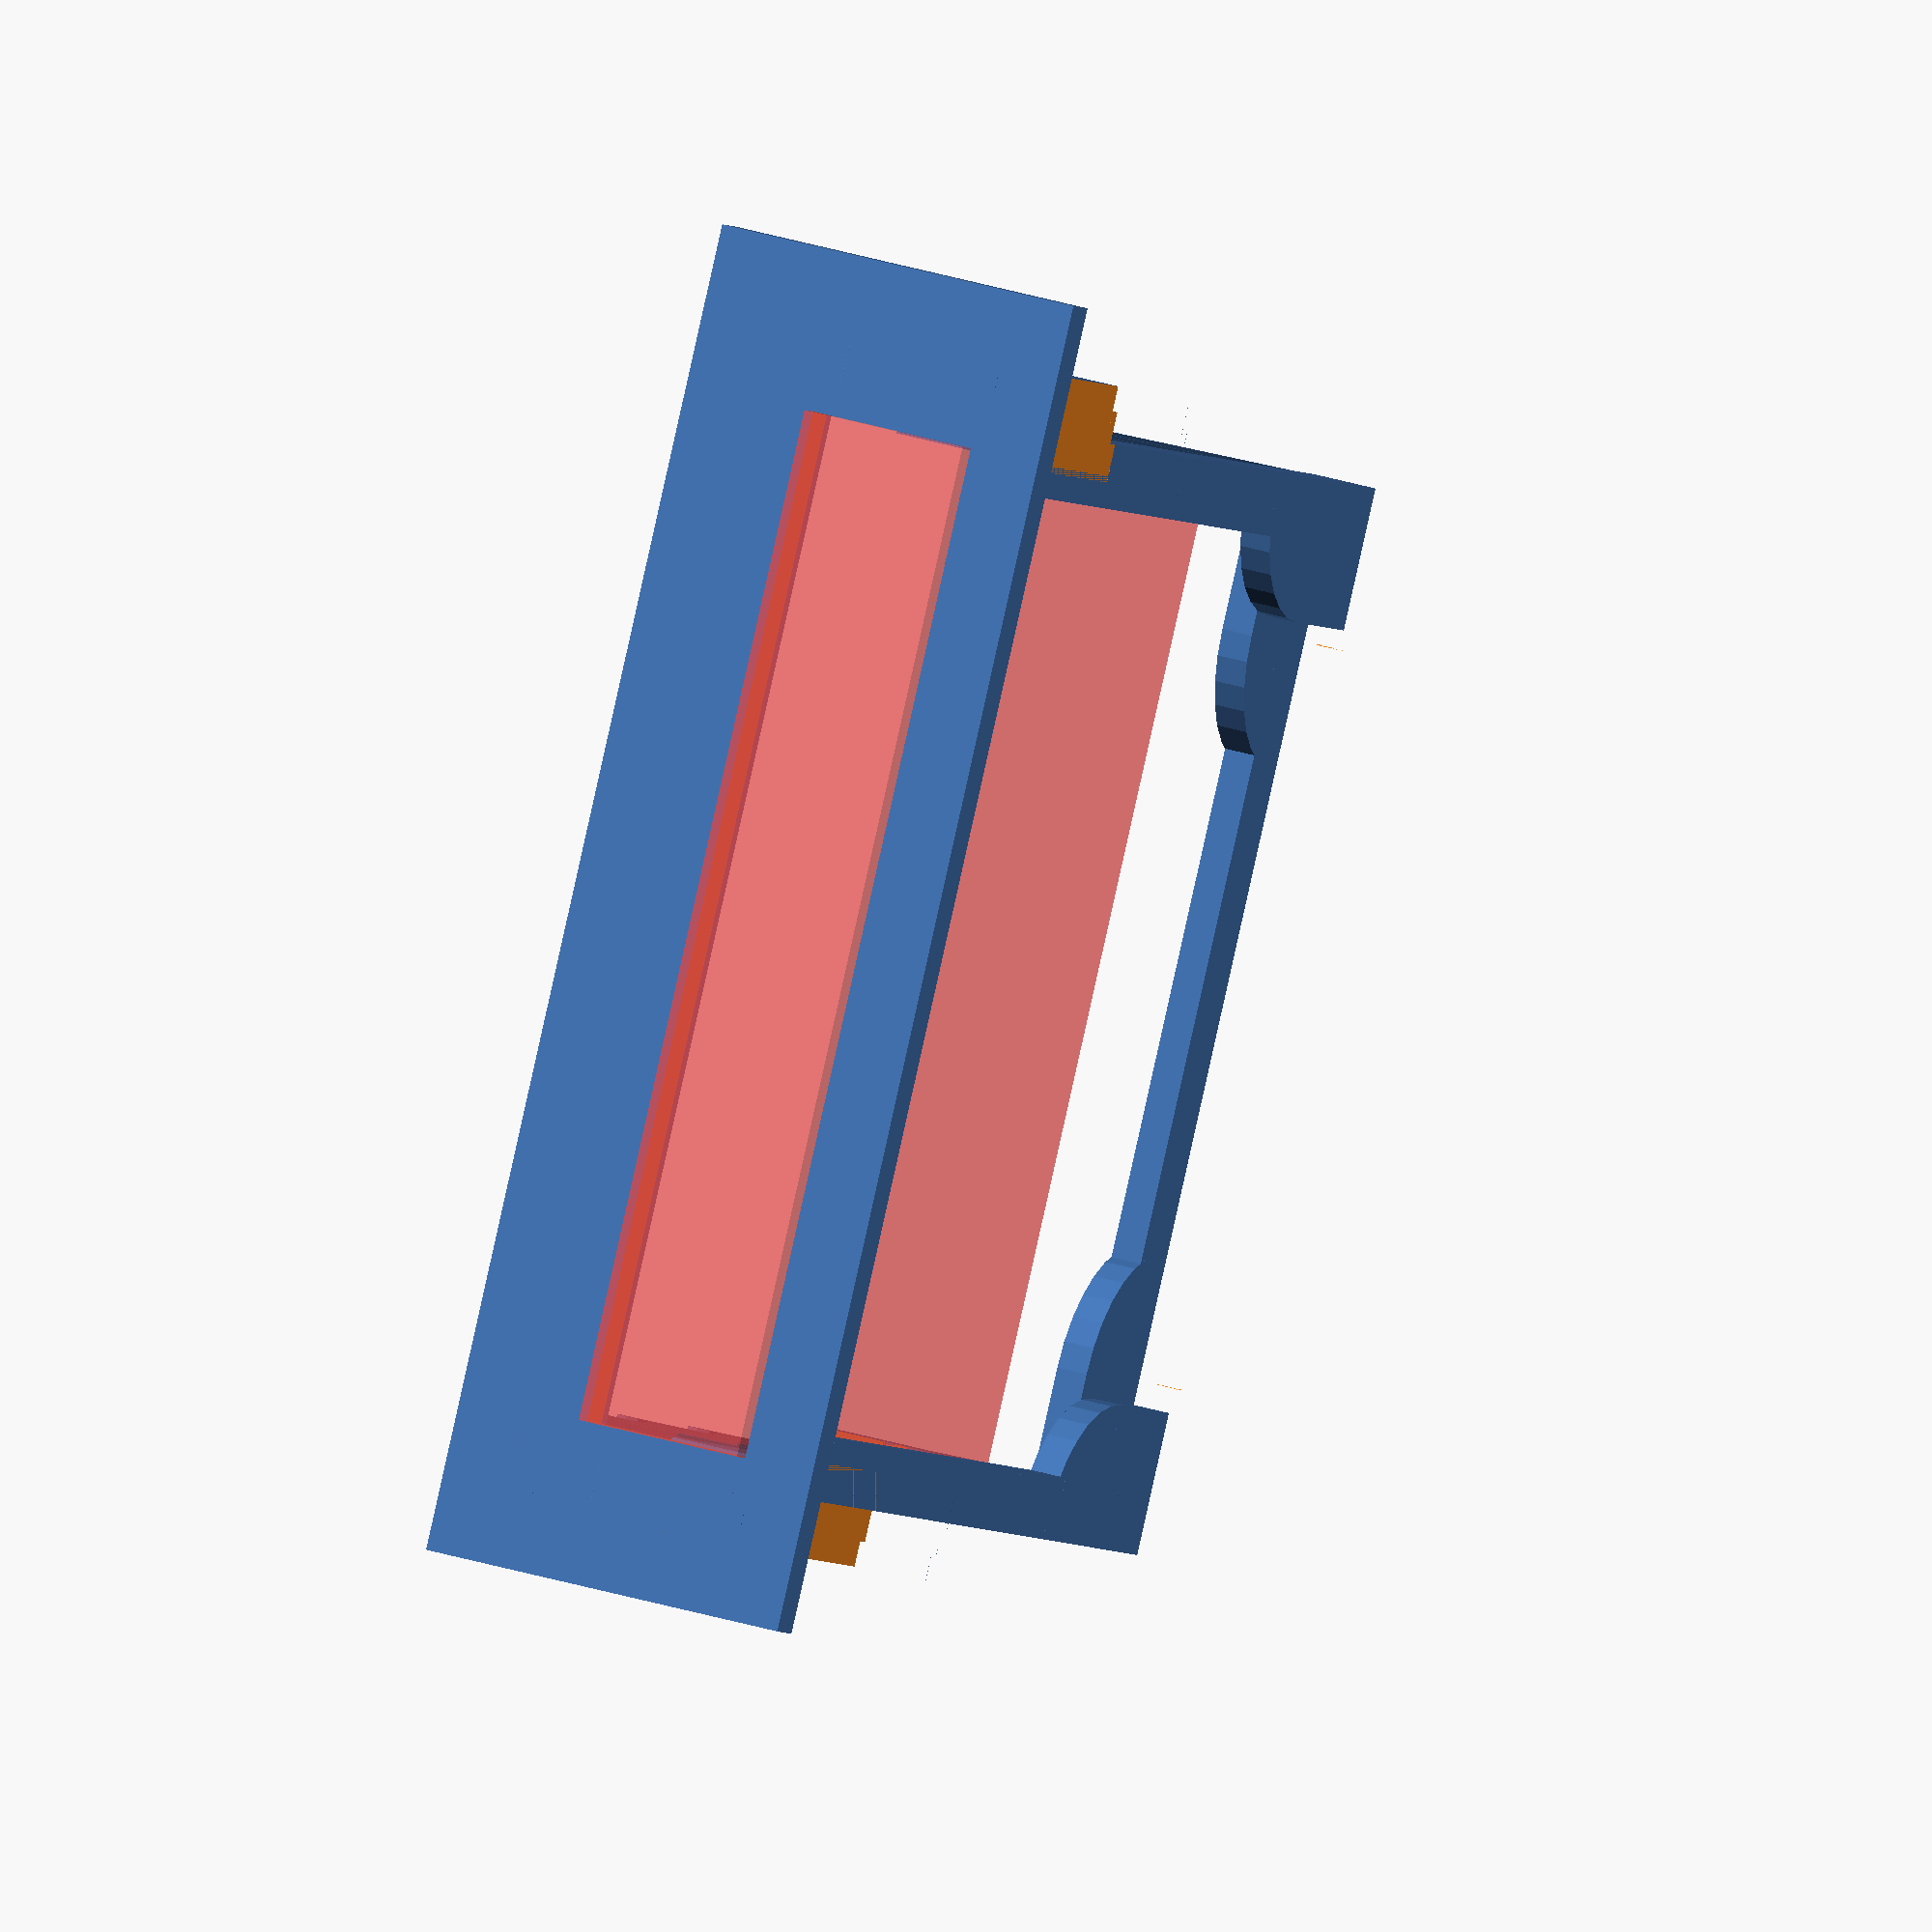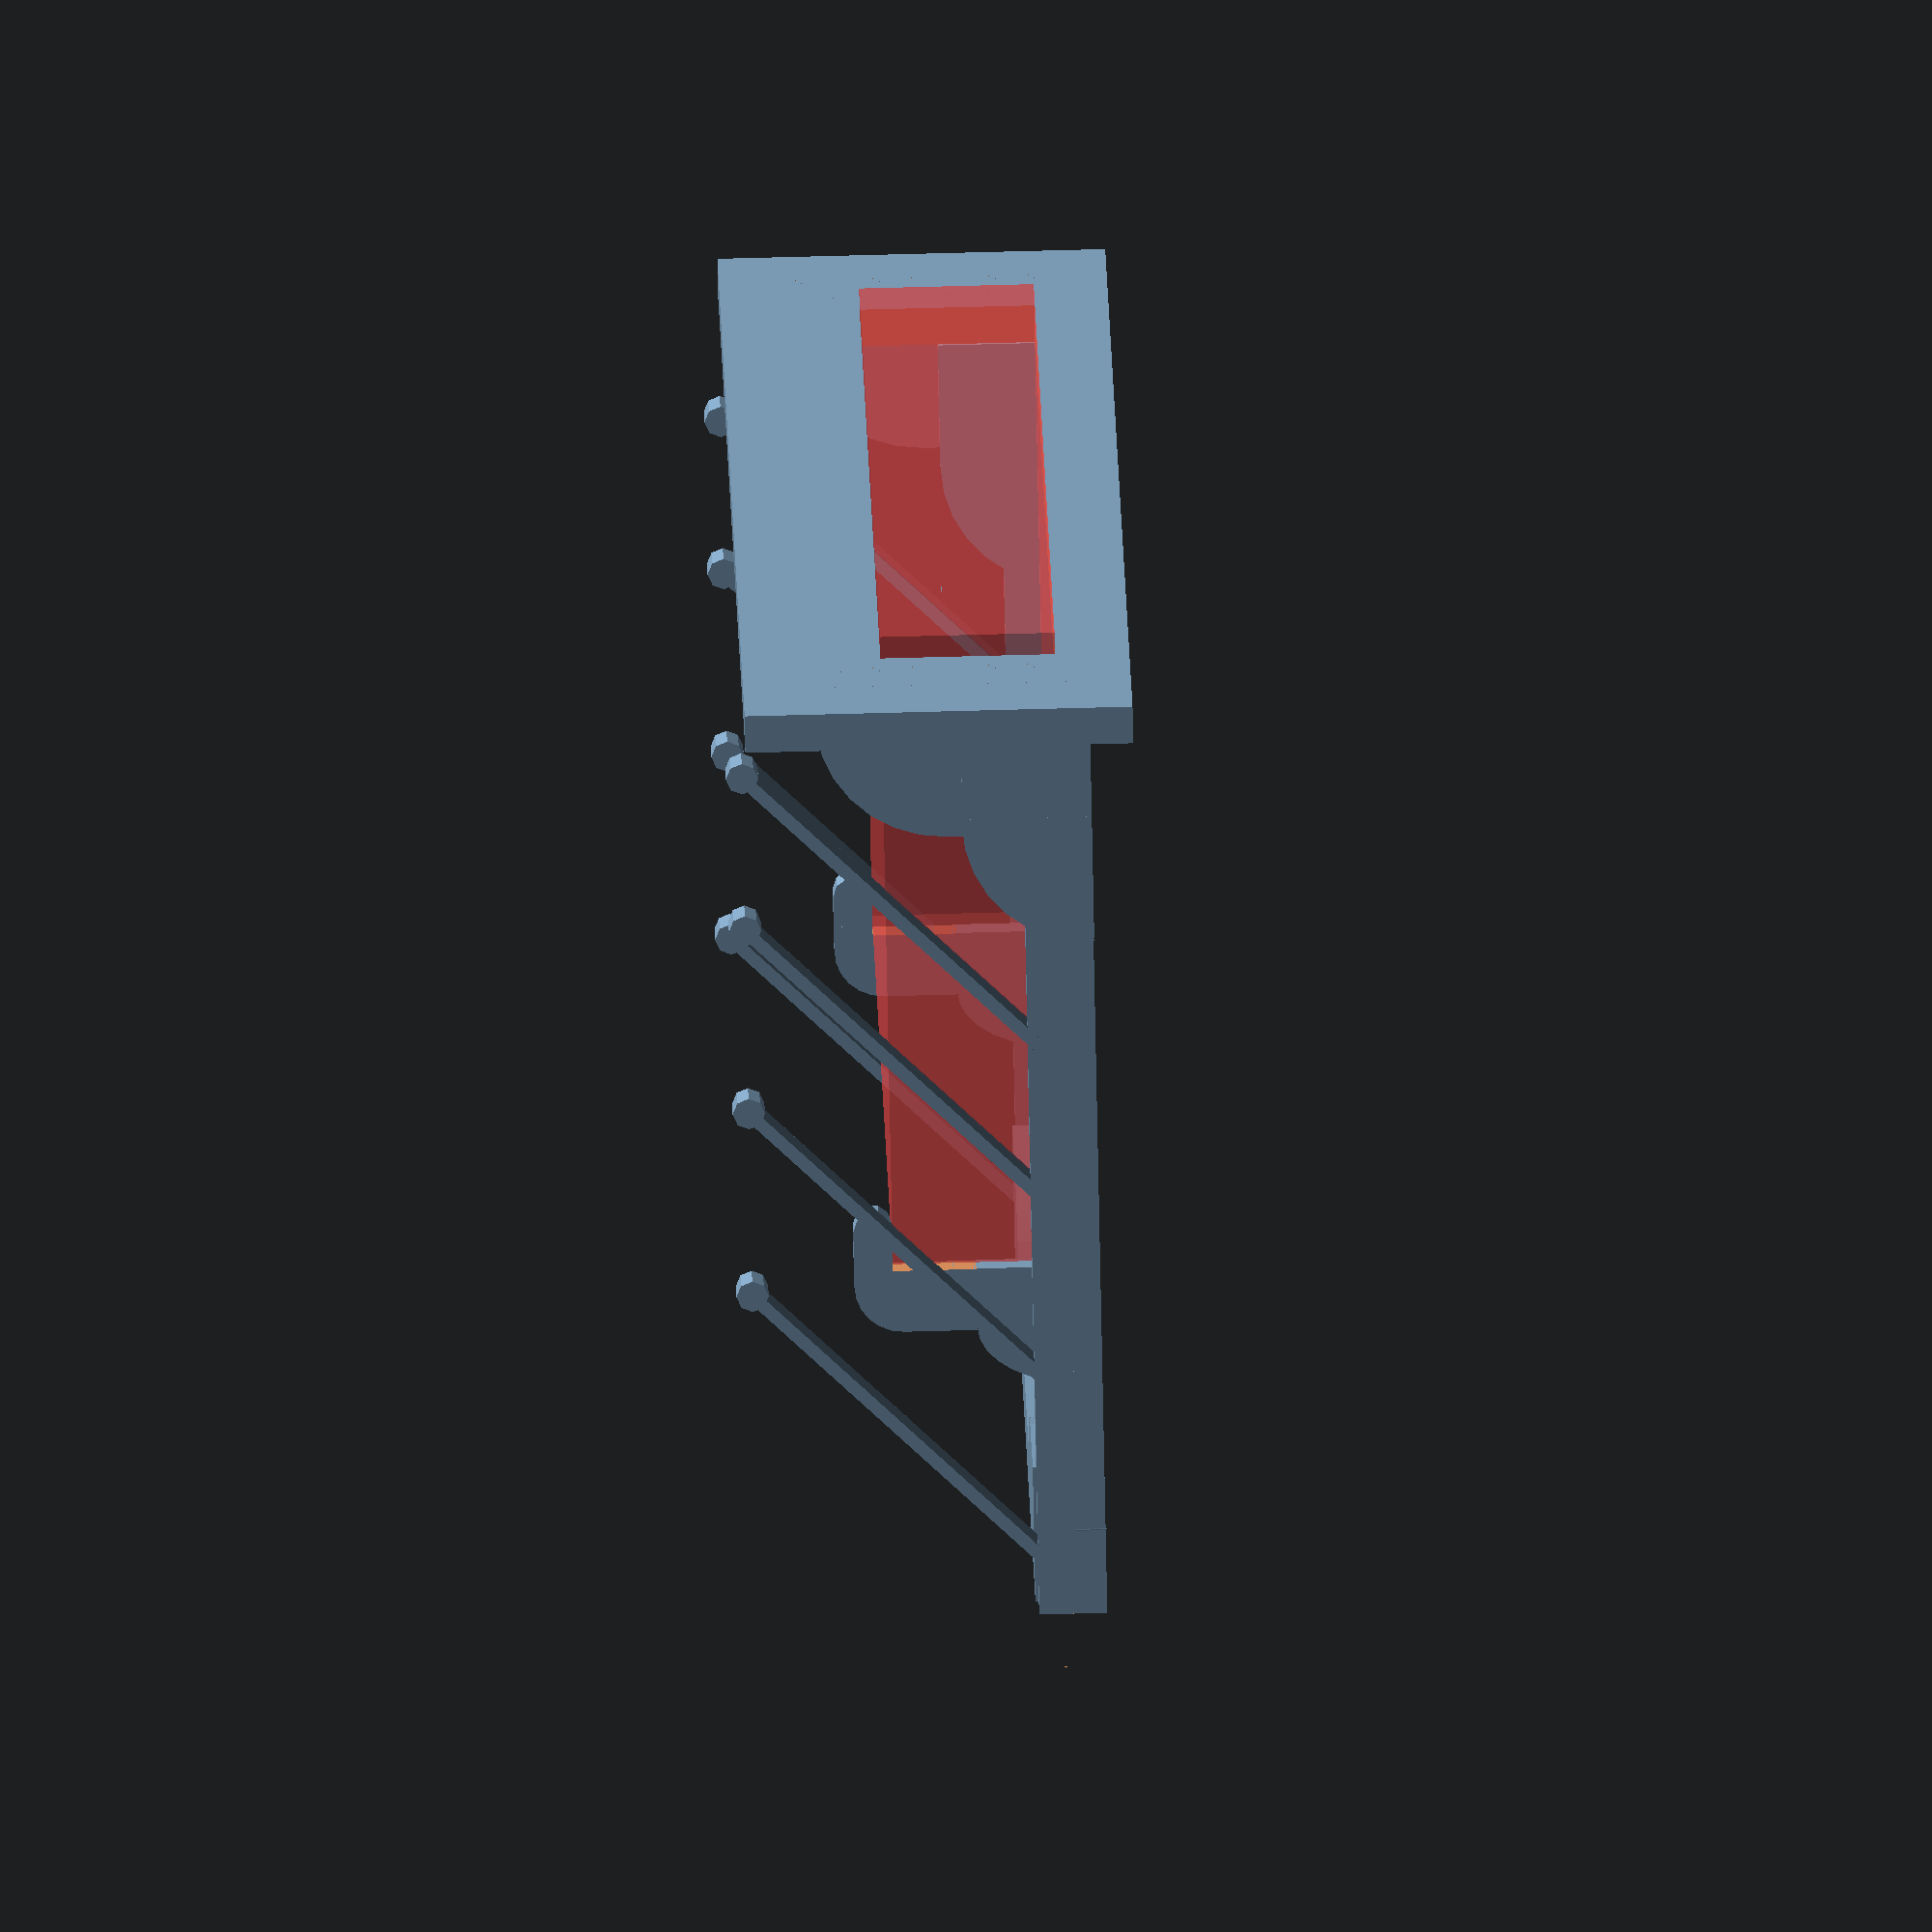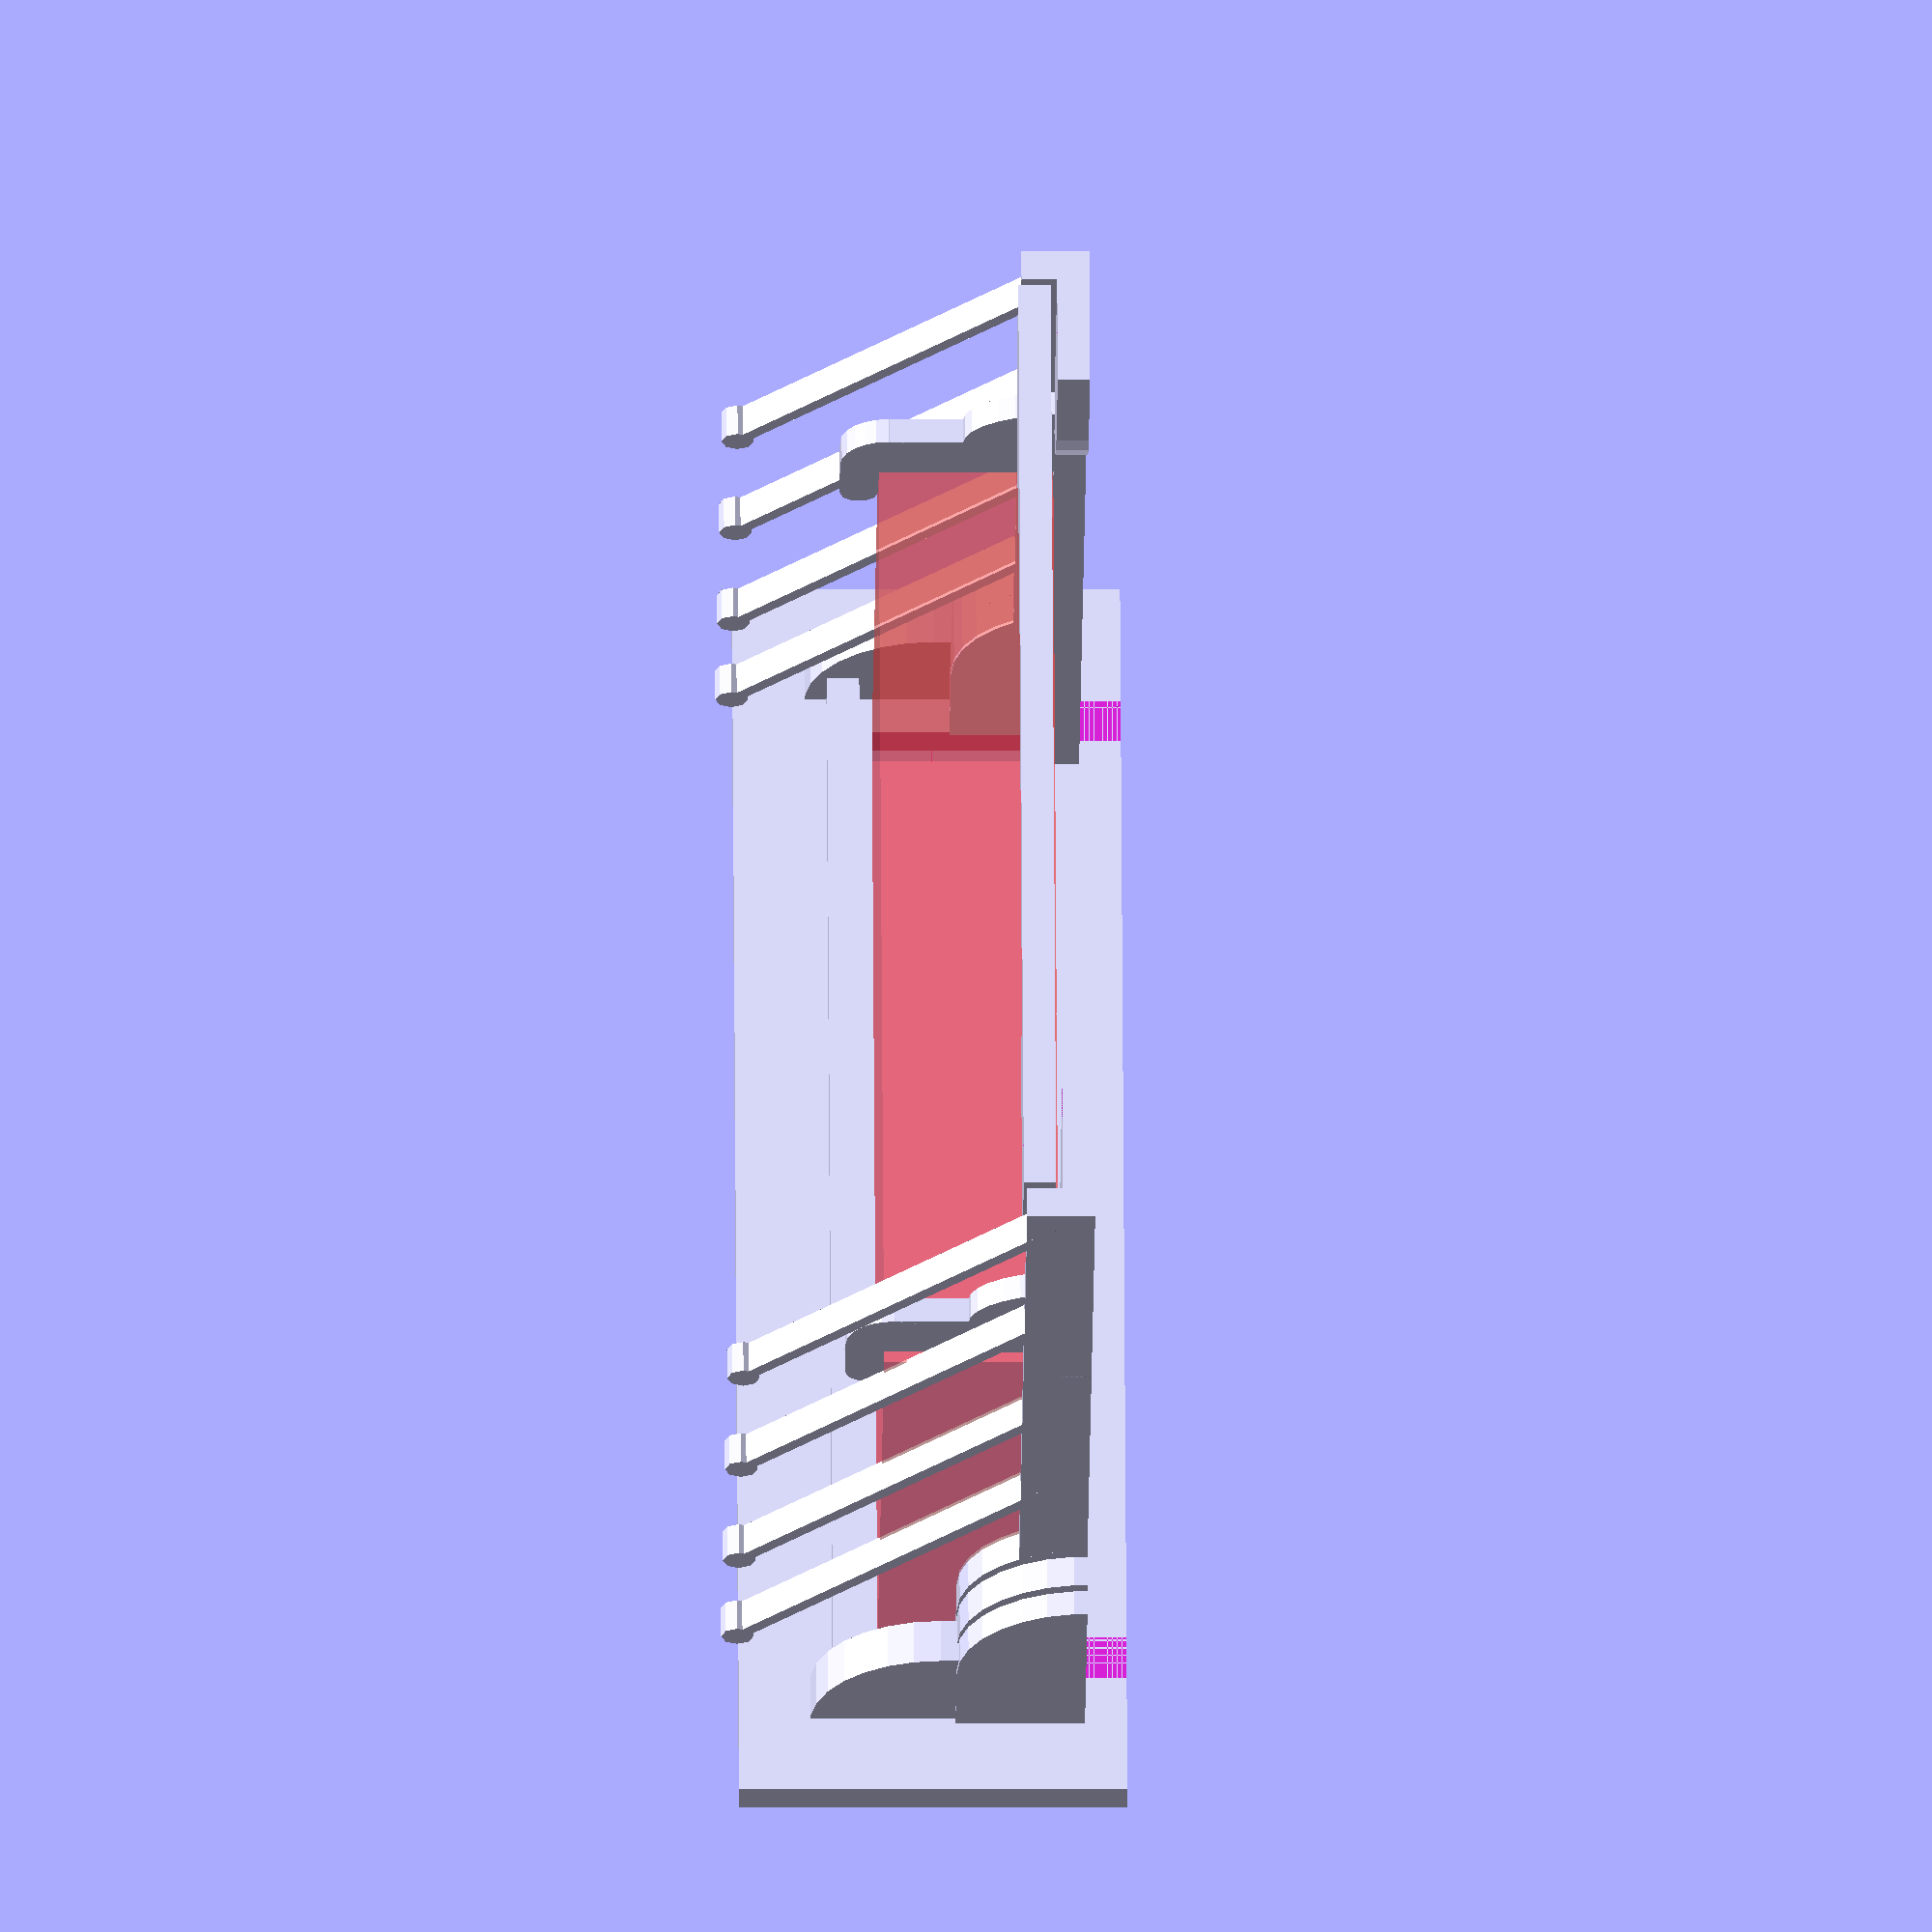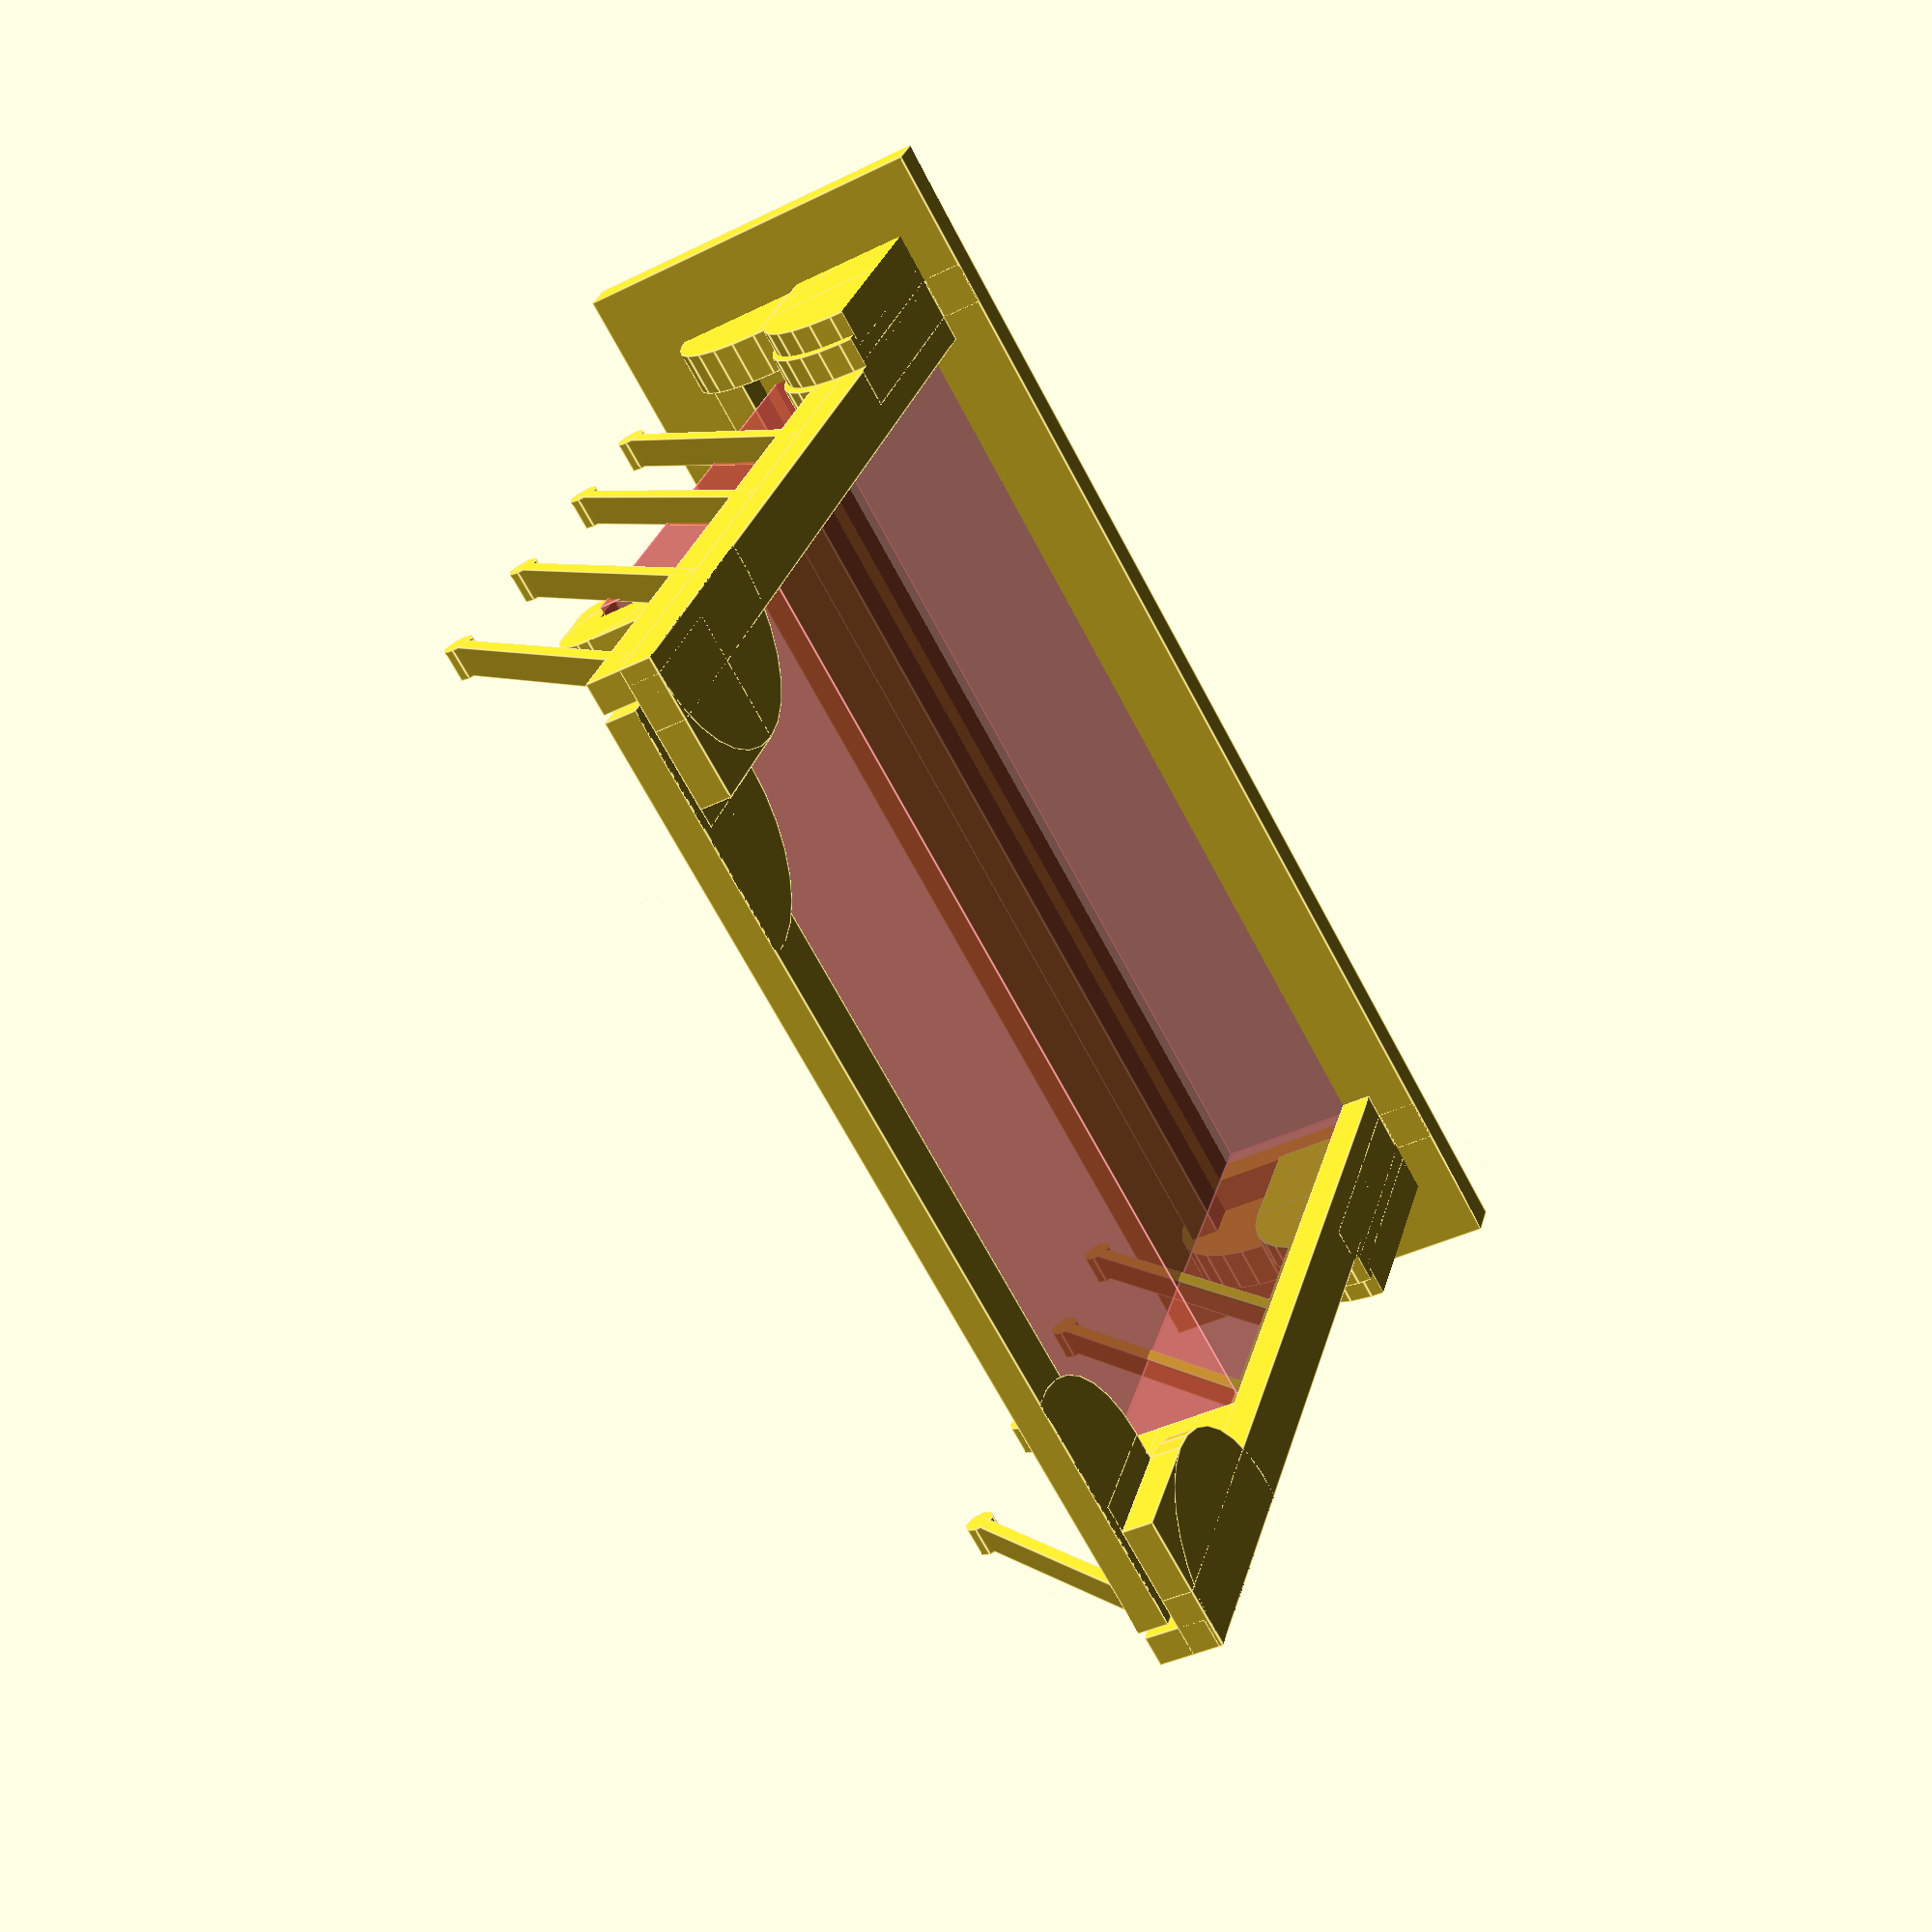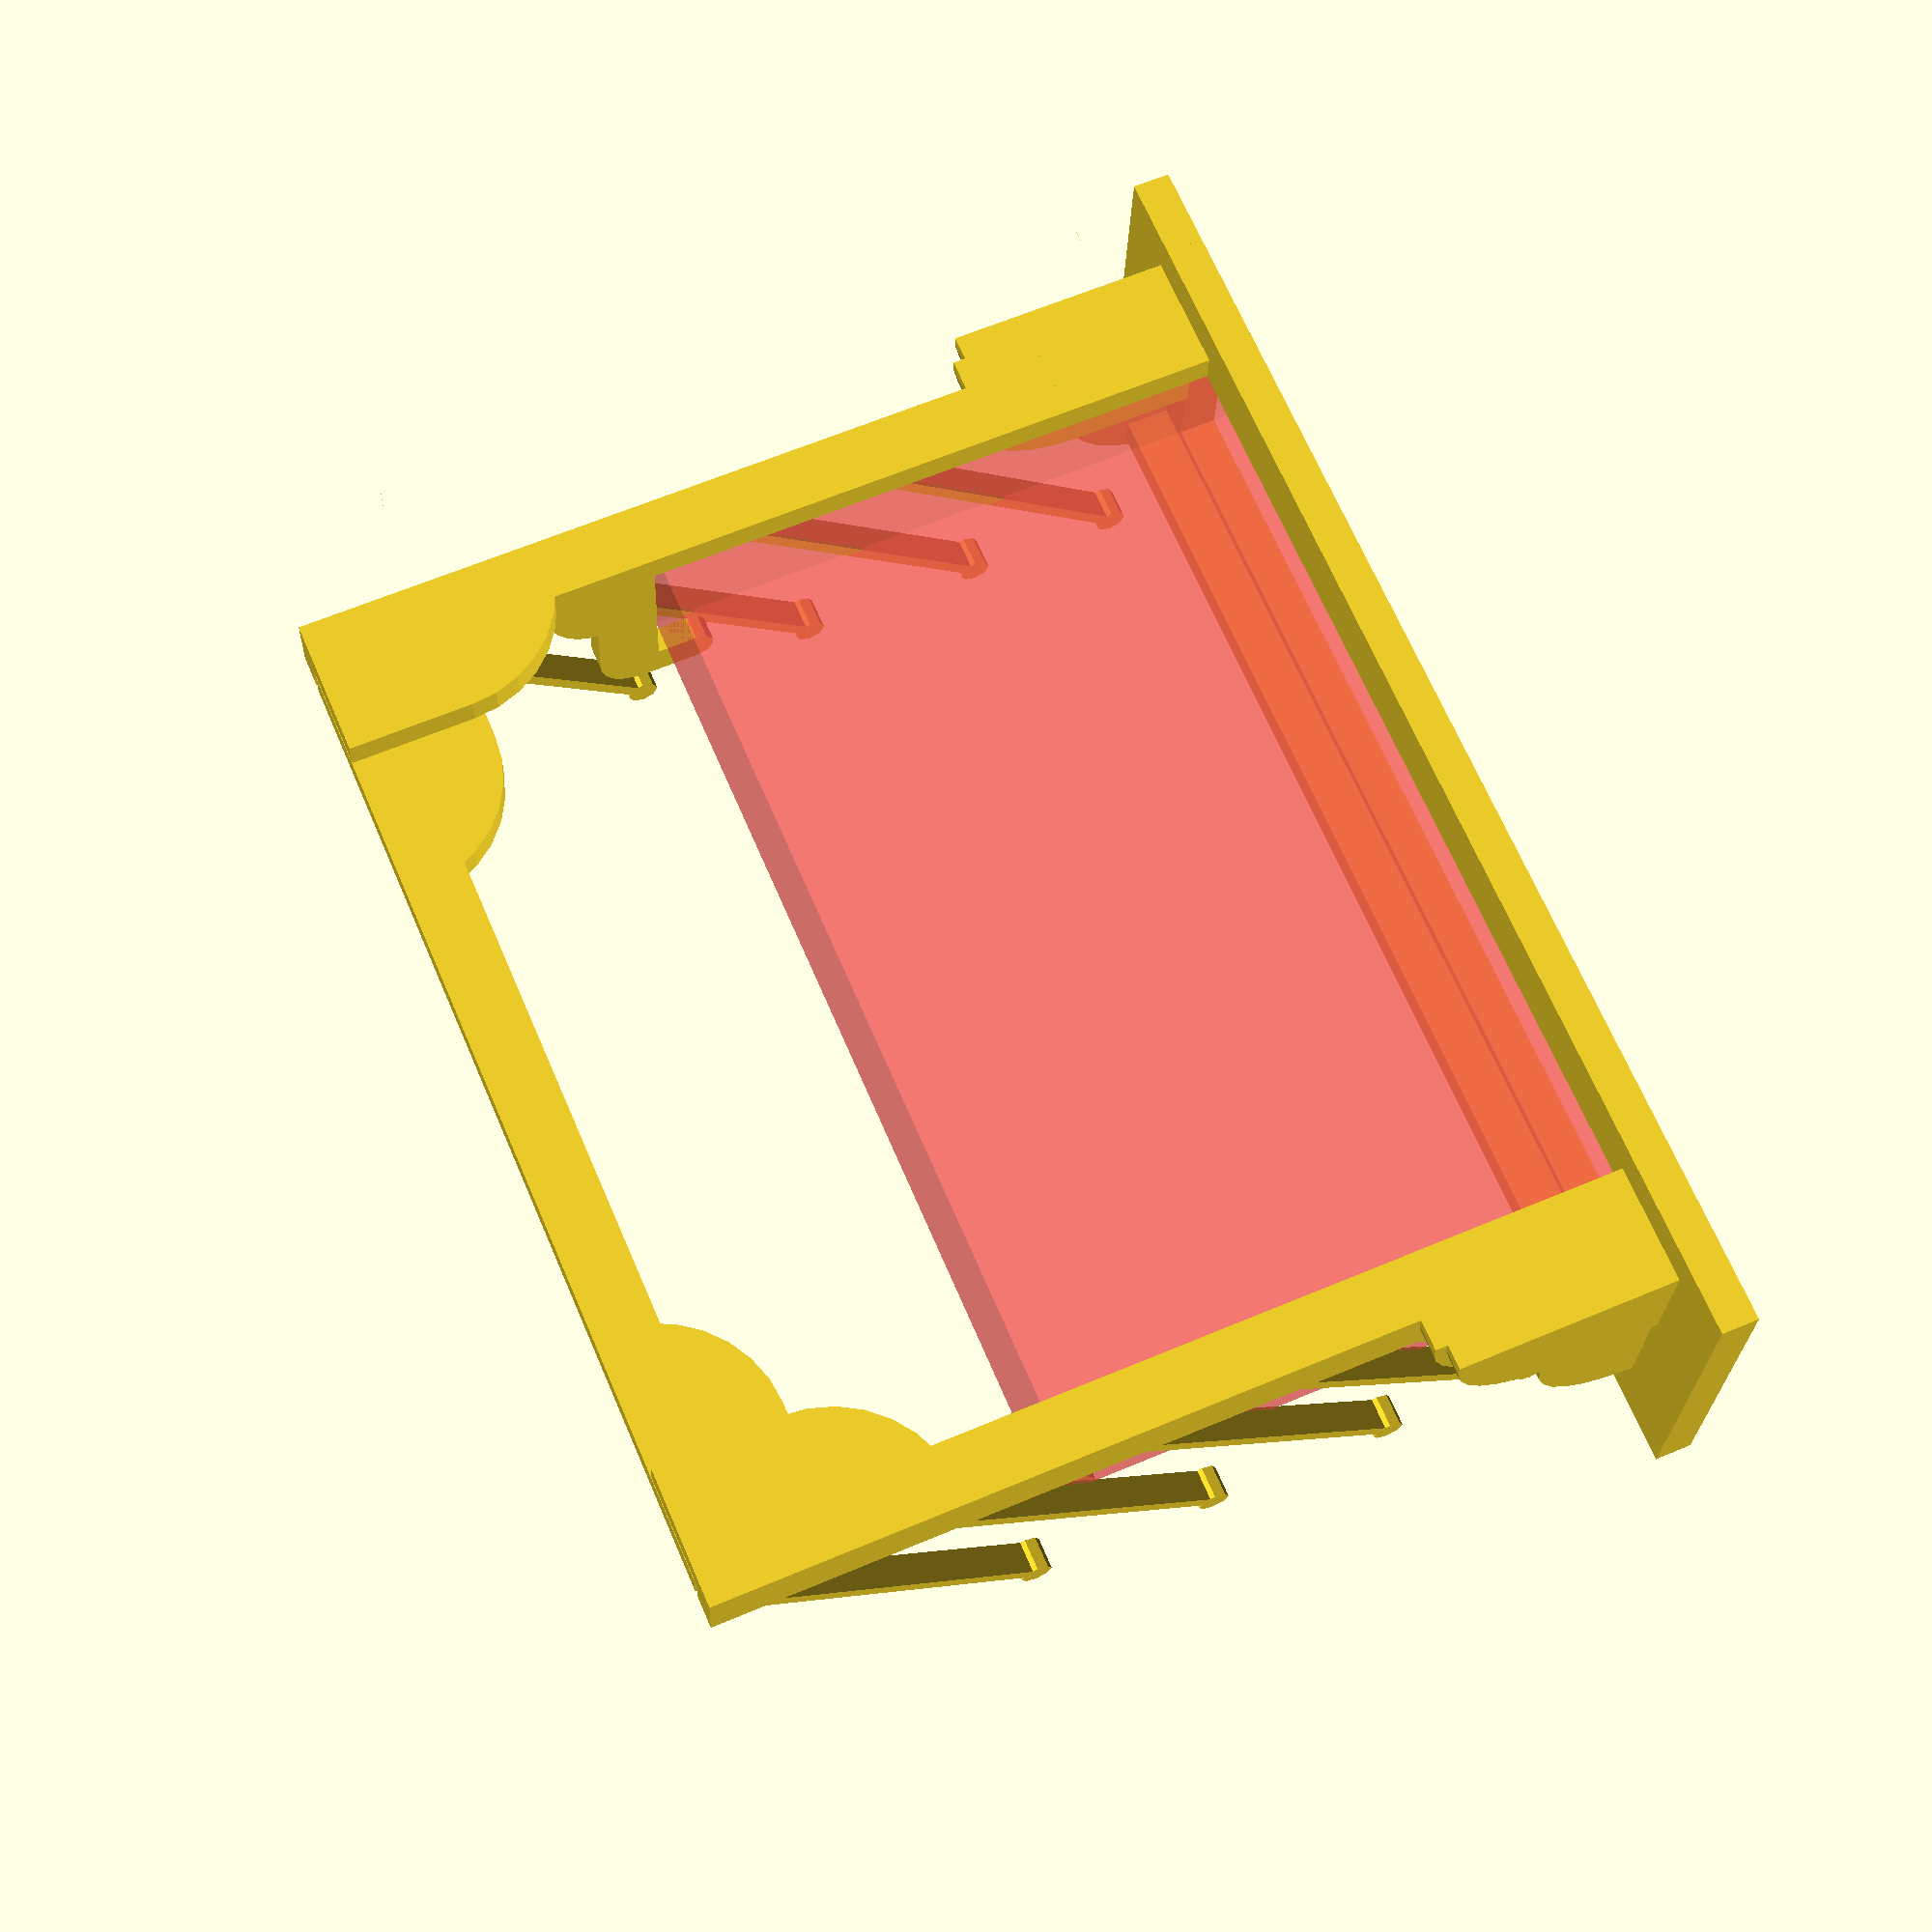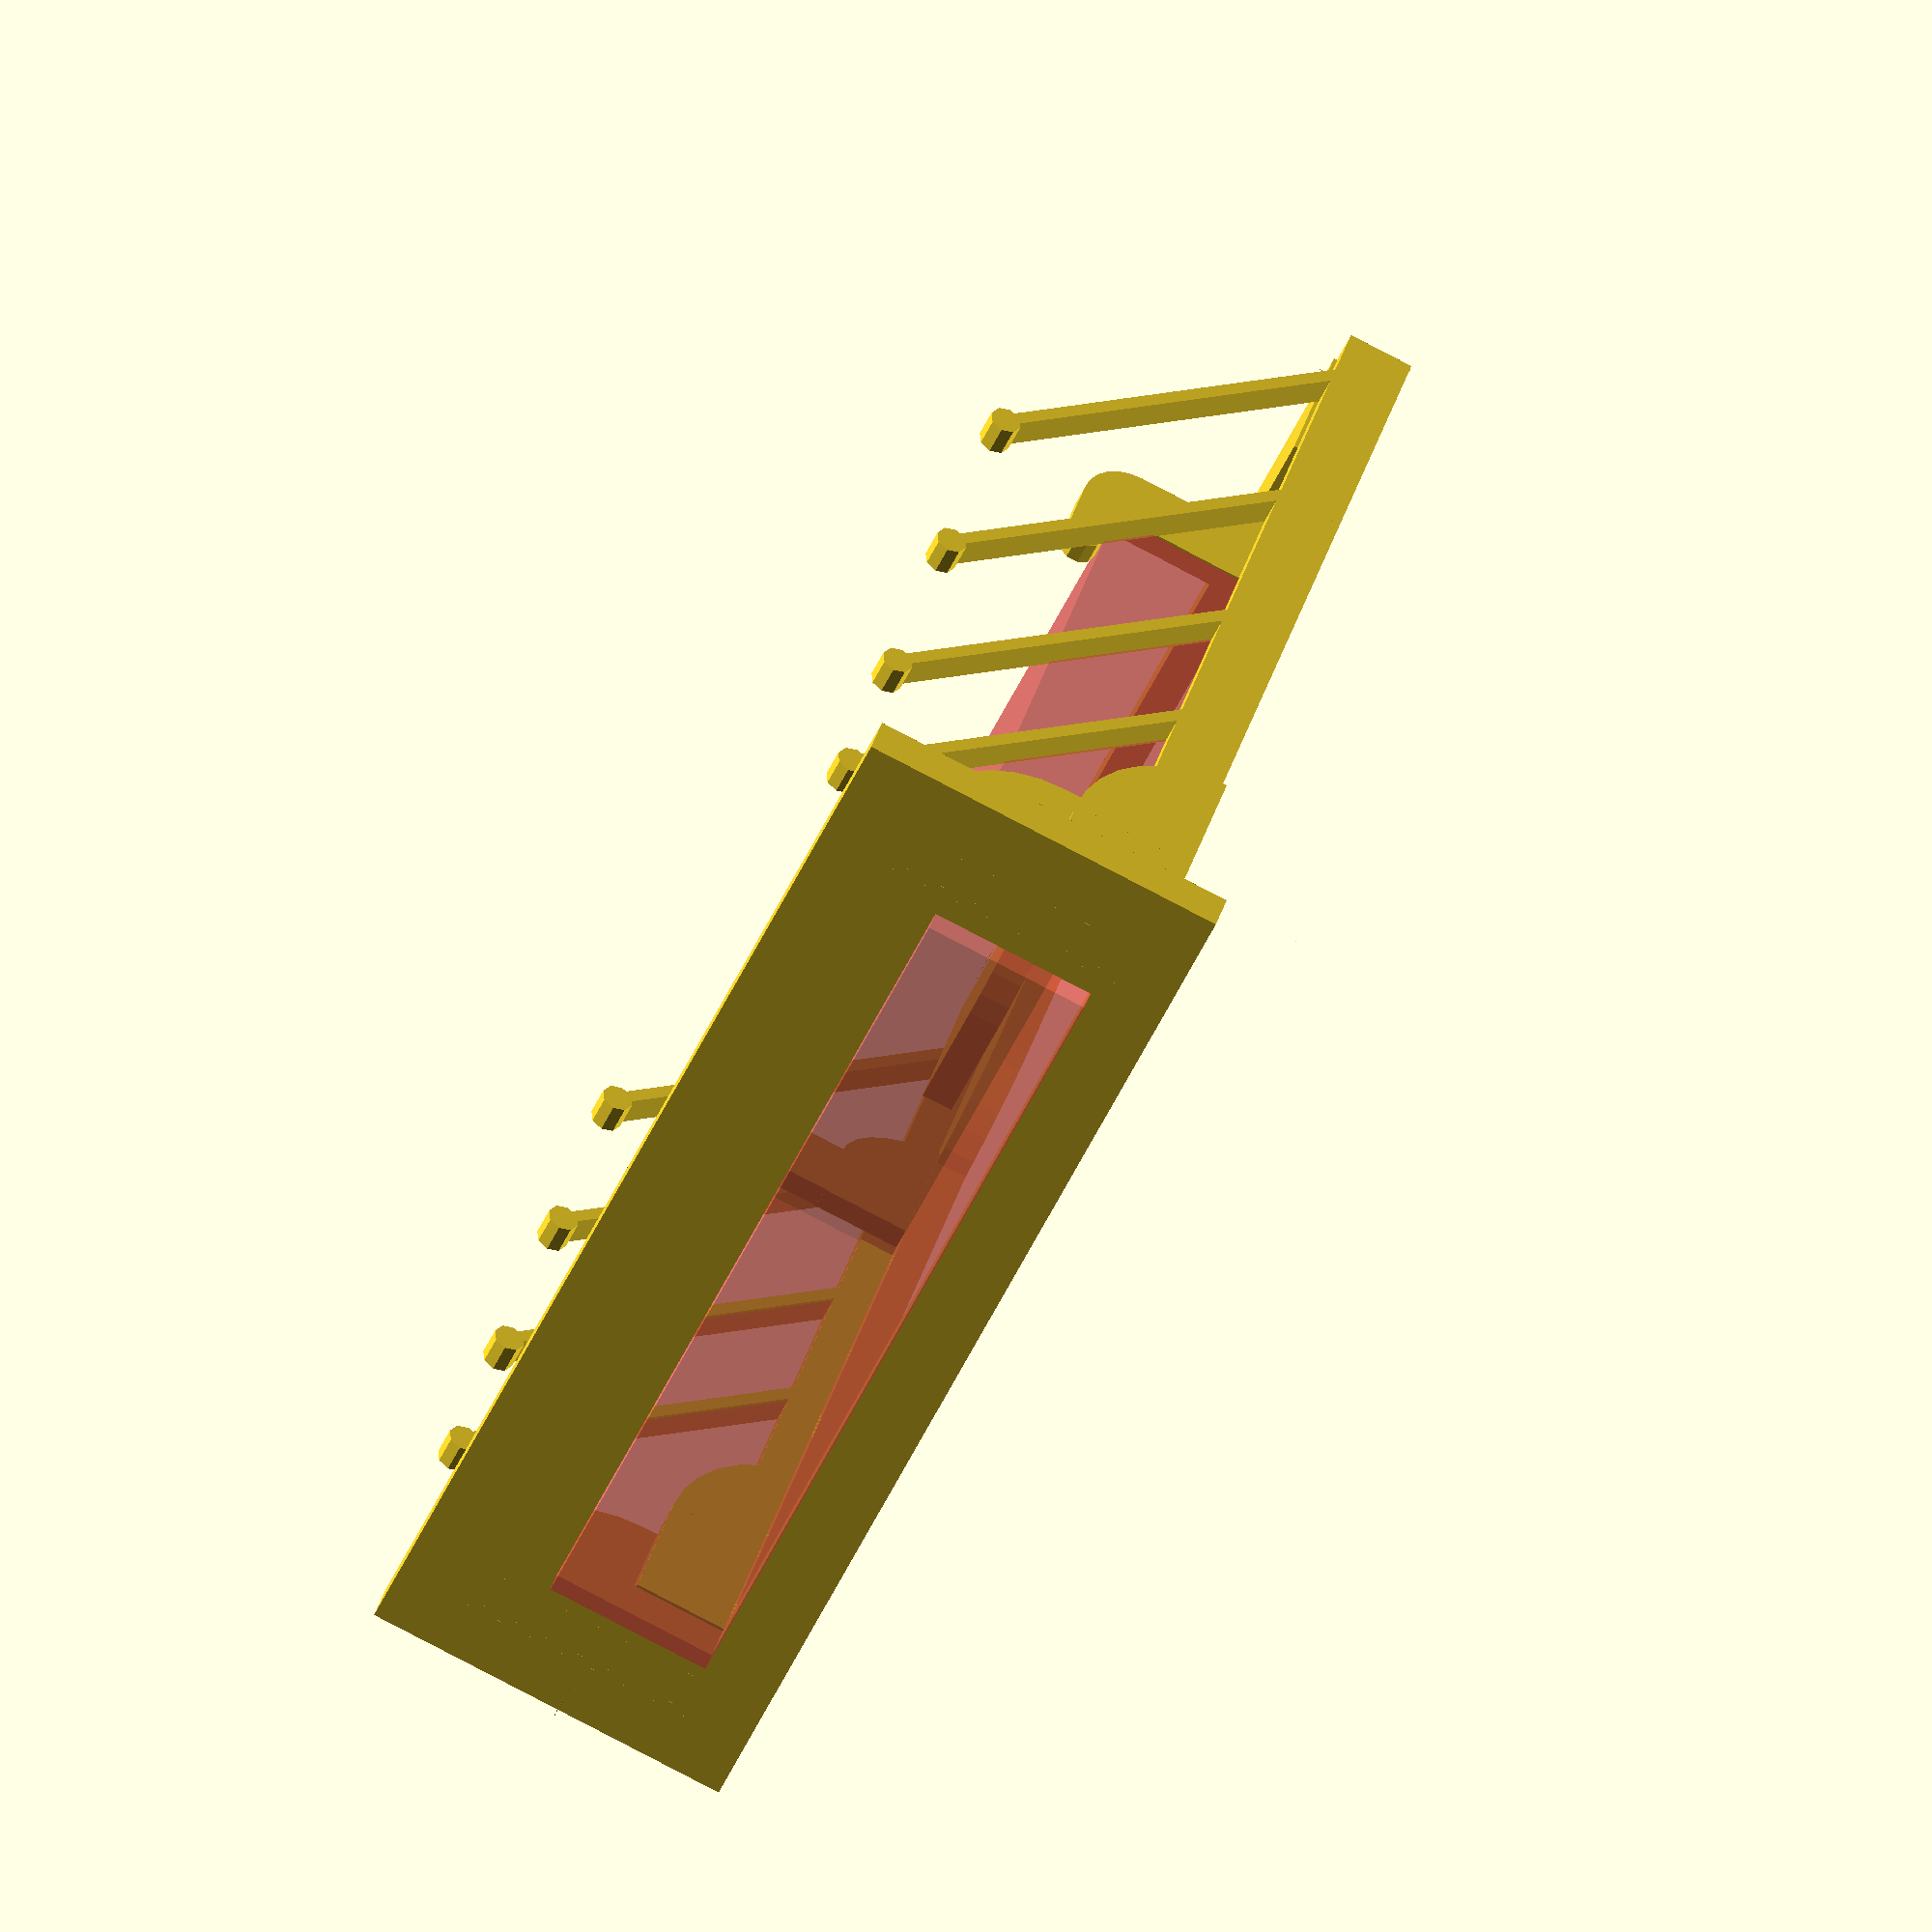
<openscad>



//ForPrint();
ForDisplay();

module ForDisplay(){
	rotate([0,0,0]) FrontPlate();
	translate([82,33,-13]) Rail();
	mirror([180,0,0]) translate([82,33,-13]) Rail();
	translate([0,103,-10])  BackRail();
}

module ForPrint(){
	translate([0,-70,0]) FrontPlate();
	translate([82,33,-13]) Rail();
	mirror([180,0,0]) translate([82,33,-13]) Rail();
	translate([0,40,0]) translate([0,103,-10])  BackRail();	
}

module FrontPlate(){
	difference(){
		translate([0,-45,5]) cube([210,6,60],center=true); //Front plate
#		cube([160,103,27],center=true); // switch size
	}

	translate([90,-24,-15.5]) GlueSpot();
	mirror([180,0,0]) translate([90,-24,-15.5]) GlueSpot();
	translate([94,-26,-15.5]) GlueSpot();
	mirror([180,0,0]) translate([94,-26,-15.5]) GlueSpot();

	translate([85,-40,4]) scale([1.4,1,1]) rotate([270,180,0]) GlueSpot();
	mirror([180,0,0]) translate([85,-40,4]) scale([1.4,1,1]) rotate([270,180,0]) GlueSpot();
	
	translate([0,-40,18]) cube([180,10,5],center=true);
}

module BackRail(){

	cube([157,10,5], center=true);
	rotate([0,-90,90]) translate([3,-58.5,0]) GlueSpot();
	mirror([180,0,0]) rotate([0,-90,90]) translate([3,-58.5,0]) GlueSpot();

}

module Rail(){
//	#translate([0,0,-5]) cube([55,55,55]);
	cube([5,150,10],center=true); //Virtical
	translate([-2.5,0,-3]) cube([10,150,5],center=true); //Horizontal
	
	translate([0,-40,25]) rotate([45,0,0]) CompressFit();
	translate([0,-15,25]) rotate([45,0,0]) CompressFit();
	translate([0,15,25]) rotate([45,0,0]) CompressFit();
	translate([0,45,25]) rotate([45,0,0]) CompressFit();
	
	translate([3,-55,-2.5]) GlueSpot();
	
//Stop Block
 
	difference(){
		union(){
			translate([-5,25,10]) cube([4,10,30],center=true); //Virtical
			rotate([90,0,0]) translate([-5,29.5,-18]) cube([4,6,9],center=true);  // Horizontal 
			translate([-5,22.5,25]) rotate([0,90,0]) cylinder(h=4,d=15,center=true); //Outside
			translate([-5,13.5,29.5]) rotate([0,90,0]) cylinder(h=4,d=6,center=true); //End
		}
	translate([-5,10,12]) cube([6,20,29],center=true); // Cut Out
	}
	scale([.8,.48,.80]) translate([-3.25,61.5,0])  GlueSpot();

	//
	
	translate([-10,65,-3]) cube([20,20,5],center=true); //Back Block
	
	difference(){
		translate([0,55,-3]) cylinder(h=5,r=20,center=true);
		translate([10,55,-3]) cube([20,40,7],center=true);
	}
}

module  CompressFit(){
	cube([5,2,70],center=true);
	translate([0,0,33]) rotate([0,90,0]) cylinder(h=5,d=5,center=true);
}

module GlueSpot(){
rotate([0,90,0])	
	translate([3,0,0])
		 difference(){
			union(){
				translate([0,0,-3]) cylinder(h=5,r=20,center=true);
				translate([-10,-10,-3]) cube([20,20,5],center=true);
			}
			translate([10,0,-3]) cube([20,40,7],center=true);
		}
}
</openscad>
<views>
elev=150.4 azim=59.2 roll=64.8 proj=o view=solid
elev=116.5 azim=316.2 roll=91.6 proj=o view=wireframe
elev=181.6 azim=243.6 roll=90.7 proj=o view=solid
elev=218.7 azim=332.9 roll=58.0 proj=p view=edges
elev=23.3 azim=113.2 roll=178.3 proj=p view=solid
elev=84.0 azim=37.3 roll=62.6 proj=o view=solid
</views>
